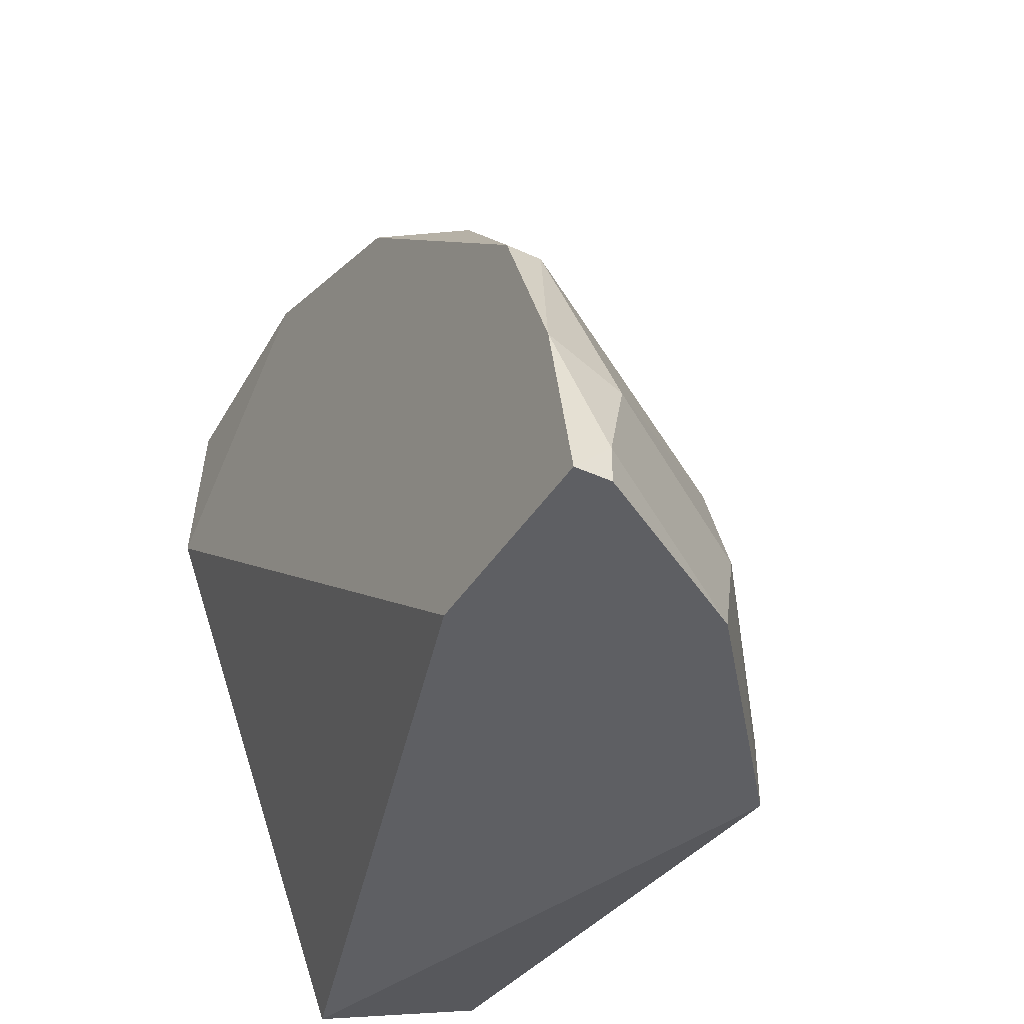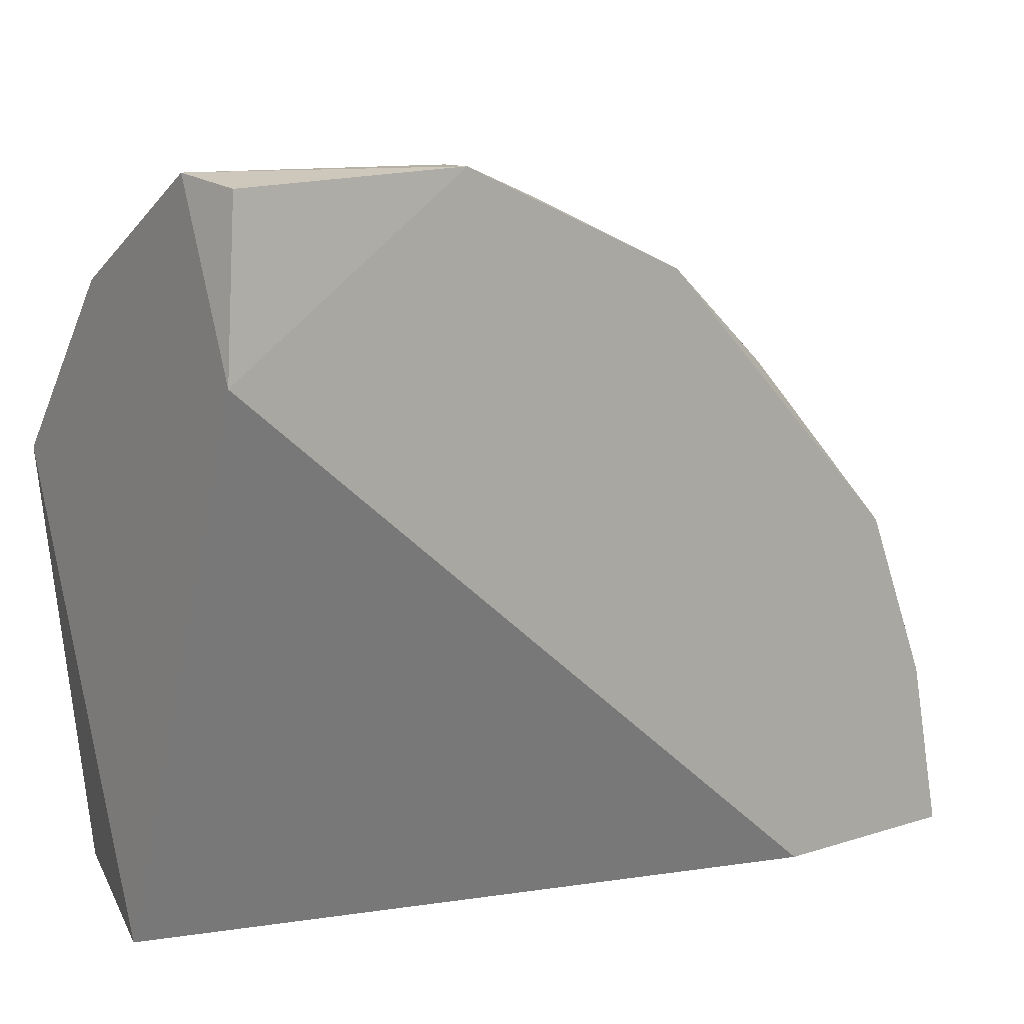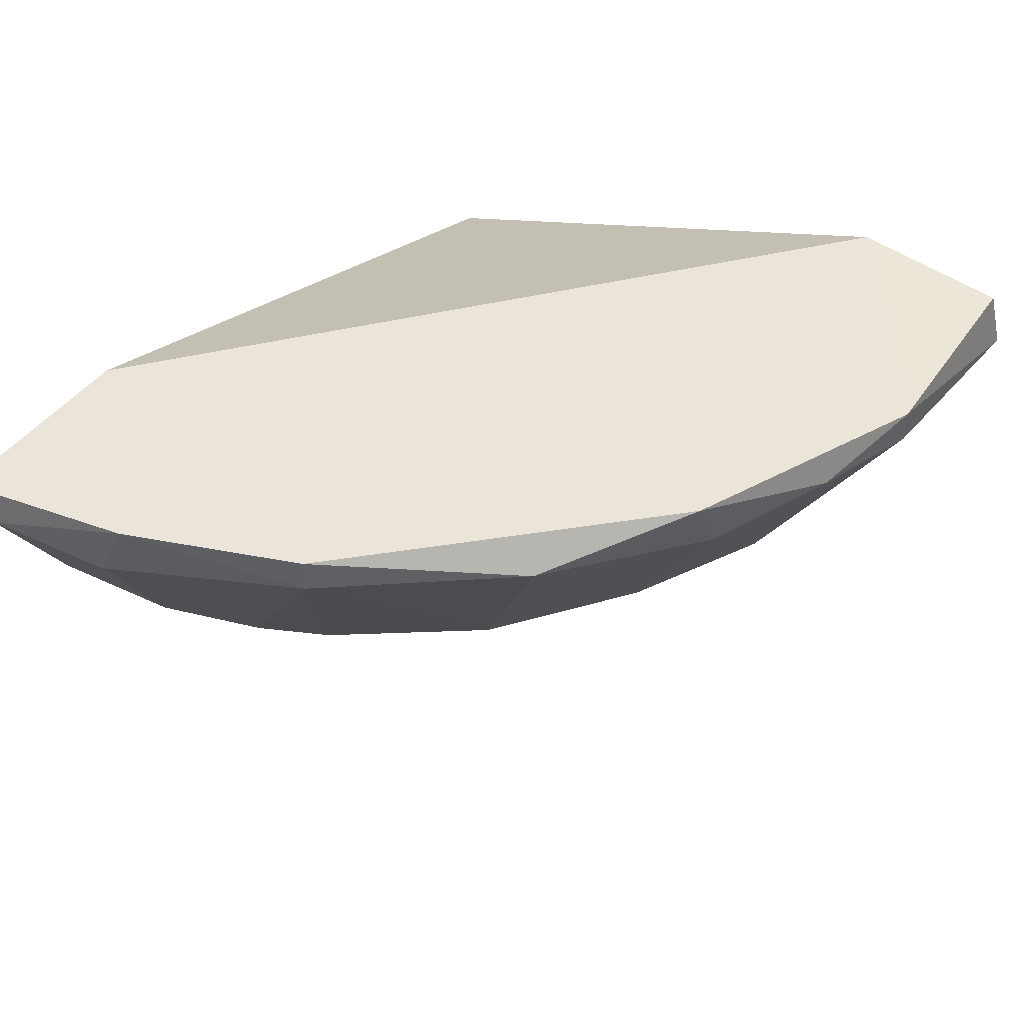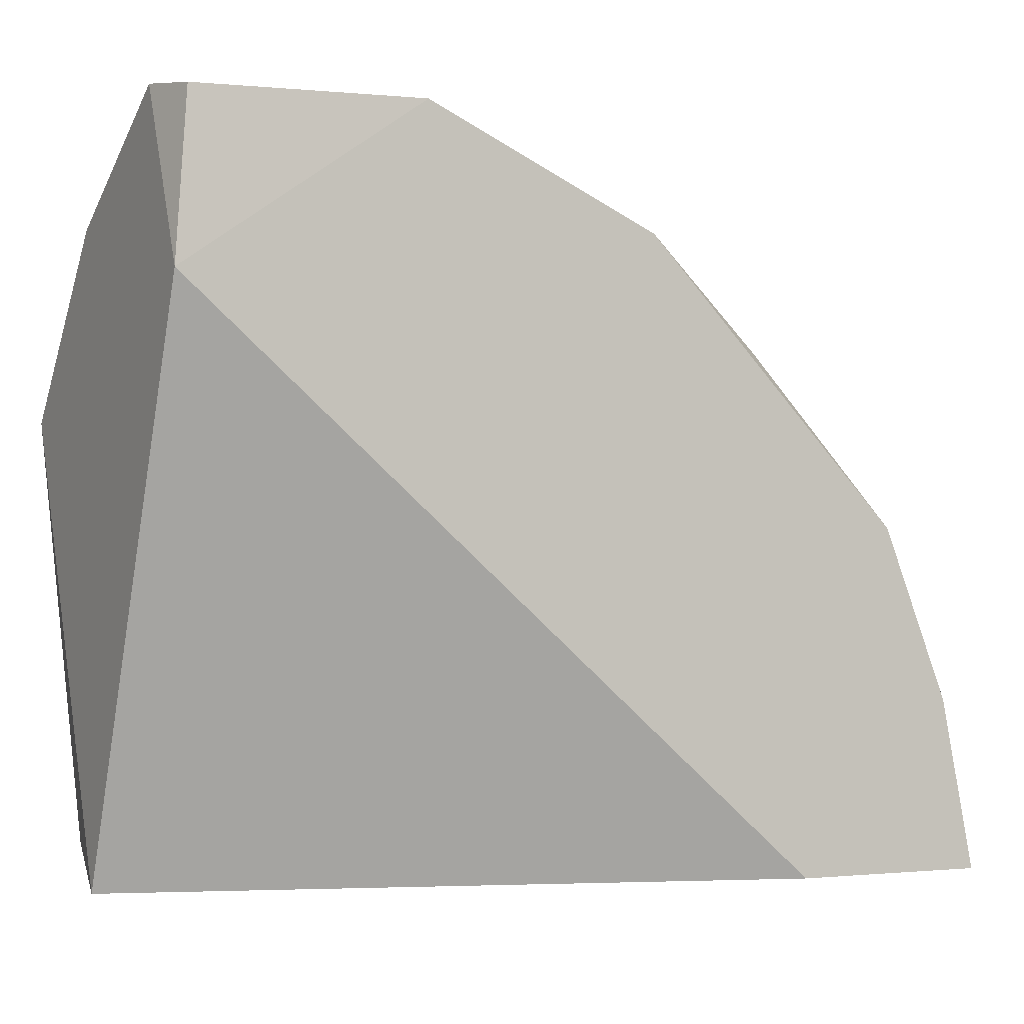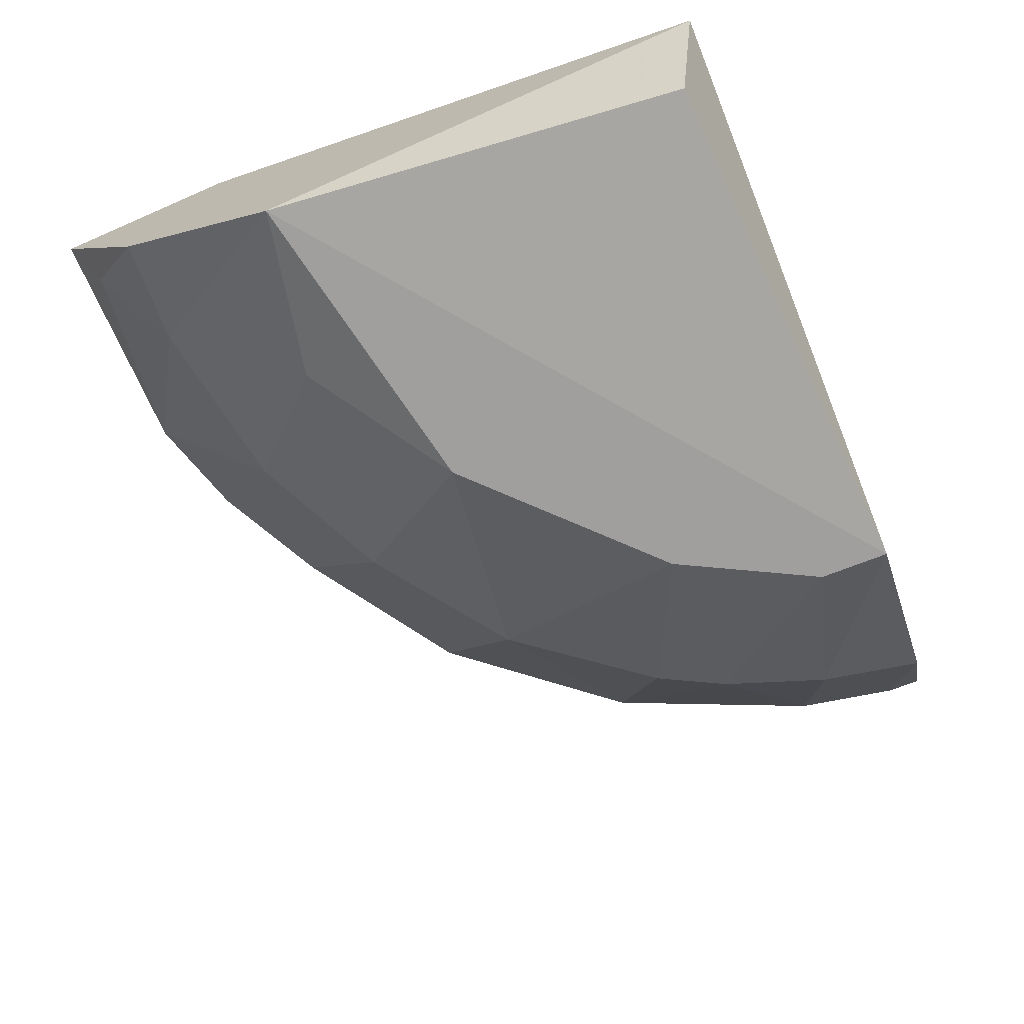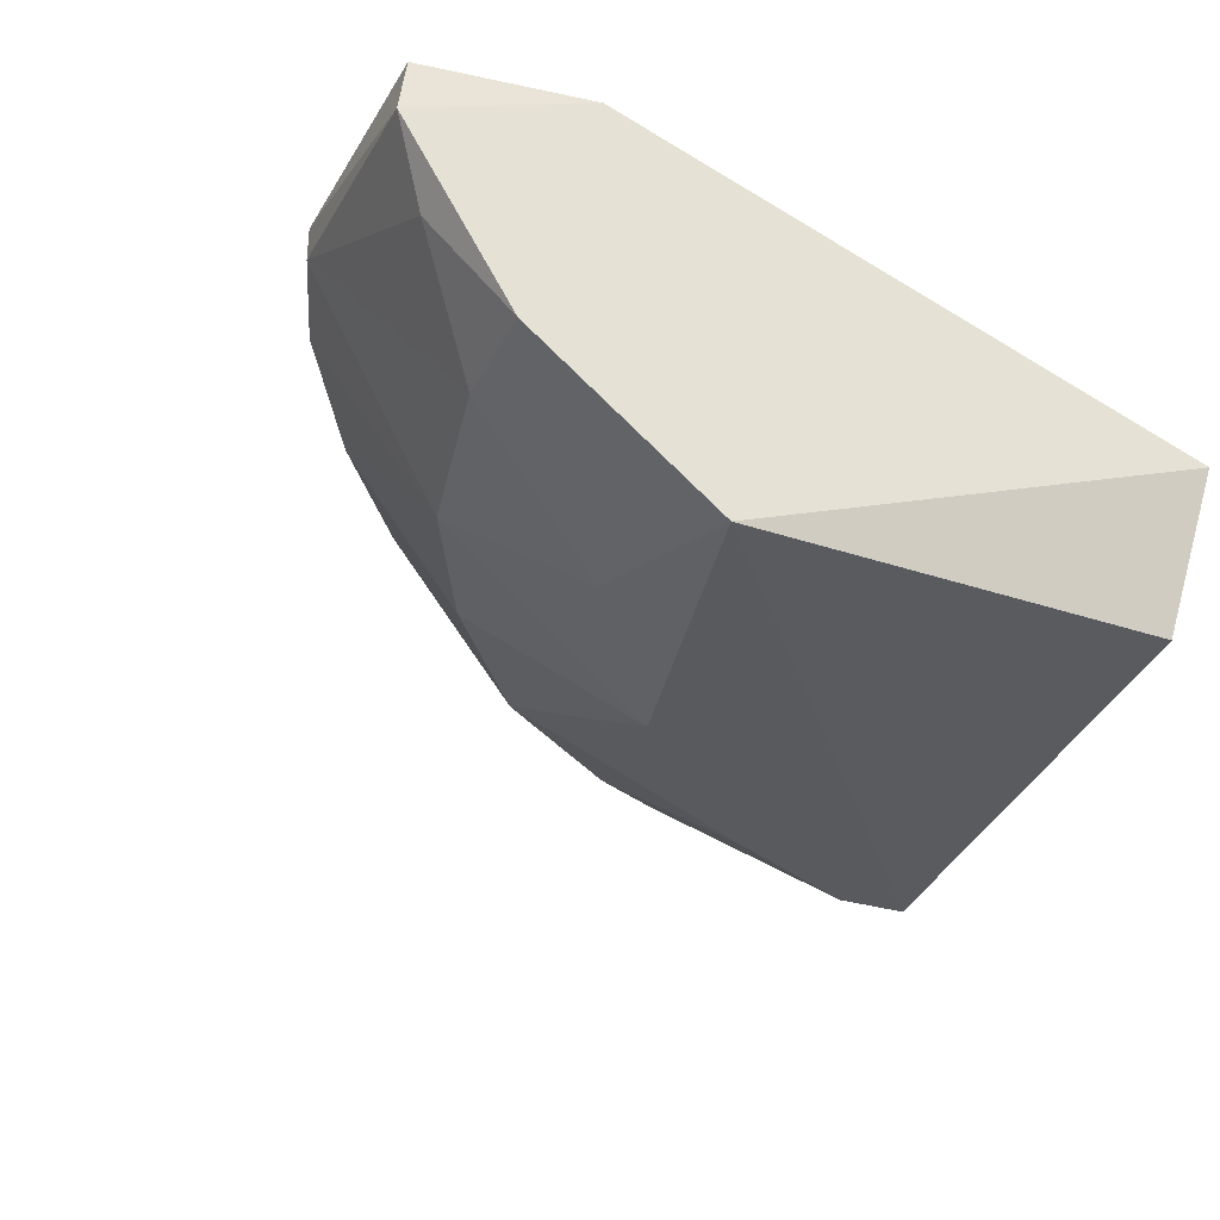
<metadata>
{"format":"obj","ext":"obj","renderer":"f3d","projection":"perspective","resolution":1024,"background":"white","views":[{"elev":-41.0,"azim":-119.4,"up":"+Z"},{"elev":12.0,"azim":143.3,"up":"+Z"},{"elev":44.9,"azim":-55.6,"up":"+Y"},{"elev":-3.1,"azim":151.4,"up":"+Z"},{"elev":-71.3,"azim":111.3,"up":"+Y"},{"elev":-31.8,"azim":66.9,"up":"+Y"}]}
</metadata>
<code>
v -0.1068 -0.2279 0.2277
v -0.3416 -0.1638 0.03559
v -0.3416 -0.1638 0.04628
v -0.07473 -0.1531 0.2064
v -0.08686 -0.2652 0.04578
v -0.2455 -0.2706 0.05694
v -0.2669 -0.1638 0.1957
v -0.07473 -0.2172 0.03559
v -0.07473 -0.2706 0.1744
v -0.2776 -0.1531 0.03559
v -0.2455 -0.2279 0.1637
v -0.1495 -0.1531 0.2598
v -0.2455 -0.2706 0.03559
v -0.07473 -0.1745 0.2598
v -0.1708 -0.2706 0.153
v -0.3096 -0.1531 0.1424
v -0.2989 -0.2279 0.06763
v -0.1602 -0.2279 0.2171
v -0.2135 -0.1745 0.2277
v -0.3096 -0.1638 0.1424
v -0.2776 -0.2279 0.121
v -0.3416 -0.1531 0.03559
v -0.1495 -0.1638 0.2598
v -0.07858 -0.1548 0.2566
v -0.2241 -0.2706 0.09965
v -0.2241 -0.1531 0.2277
v -0.3096 -0.2172 0.03559
v -0.07473 -0.2279 0.2277
v -0.3309 -0.1745 0.0783
v -0.2029 -0.2279 0.1957
v -0.1281 -0.2599 0.185
v -0.1815 -0.1638 0.2491
v -0.2882 -0.2279 0.09965
v -0.3309 -0.1531 0.08898
v -0.08542 -0.1958 0.2491
f 28 14 35
f 5 8 9
f 8 4 9
f 8 2 10
f 4 8 10
f 4 10 12
f 2 8 13
f 8 5 13
f 5 9 13
f 9 6 13
f 9 4 14
f 6 9 15
f 12 10 16
f 13 6 17
f 11 7 20
f 7 16 20
f 11 20 21
f 2 3 22
f 10 2 22
f 16 10 22
f 14 12 23
f 18 1 23
f 4 12 24
f 14 4 24
f 12 14 24
f 6 15 25
f 15 11 25
f 21 6 25
f 11 21 25
f 16 7 26
f 12 16 26
f 7 19 26
f 3 2 27
f 2 13 27
f 17 3 27
f 13 17 27
f 1 9 28
f 9 14 28
f 3 17 29
f 7 11 30
f 11 15 30
f 15 18 30
f 19 7 30
f 18 19 30
f 9 1 31
f 15 9 31
f 1 18 31
f 18 15 31
f 19 18 32
f 23 12 32
f 18 23 32
f 12 26 32
f 26 19 32
f 17 6 33
f 21 20 33
f 6 21 33
f 29 17 33
f 20 29 33
f 20 16 34
f 22 3 34
f 16 22 34
f 3 29 34
f 29 20 34
f 23 1 35
f 14 23 35
f 1 28 35

</code>
